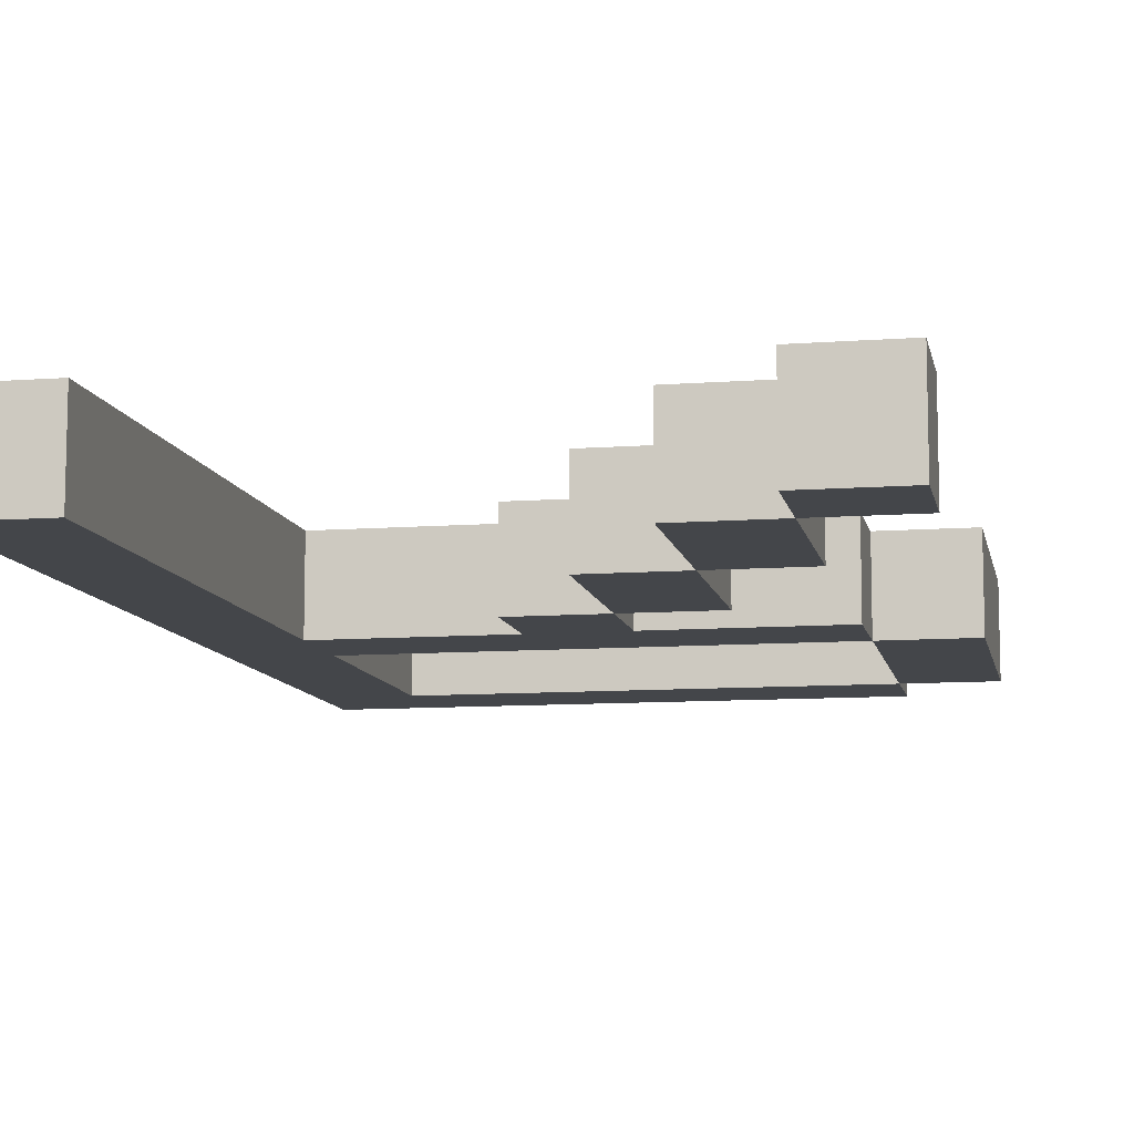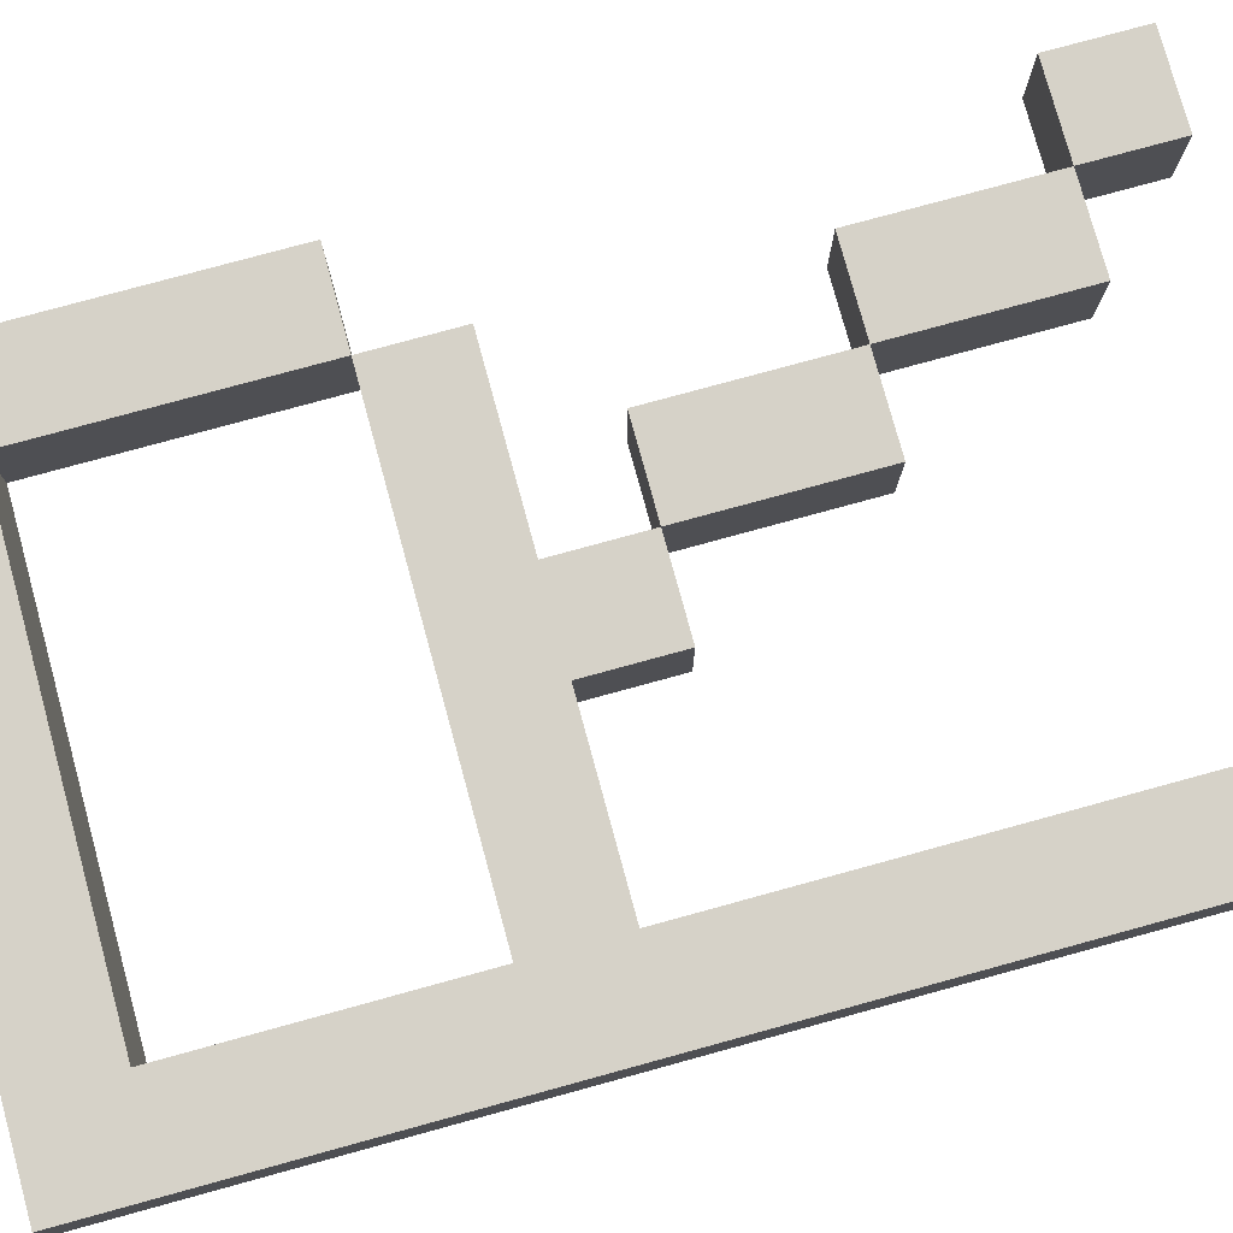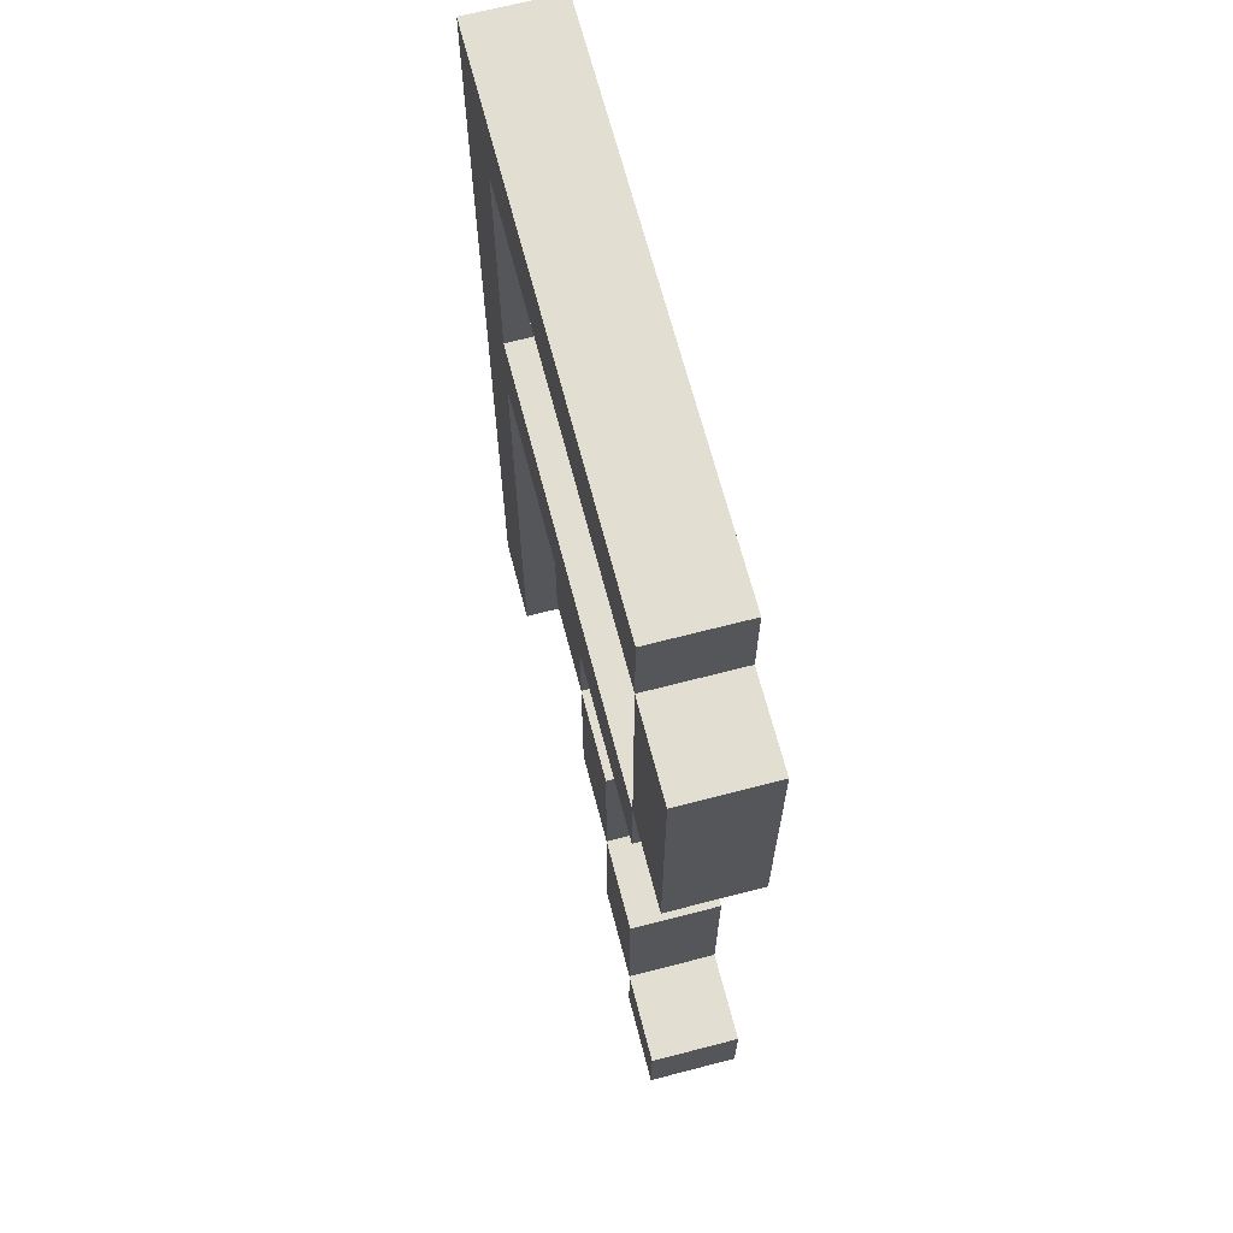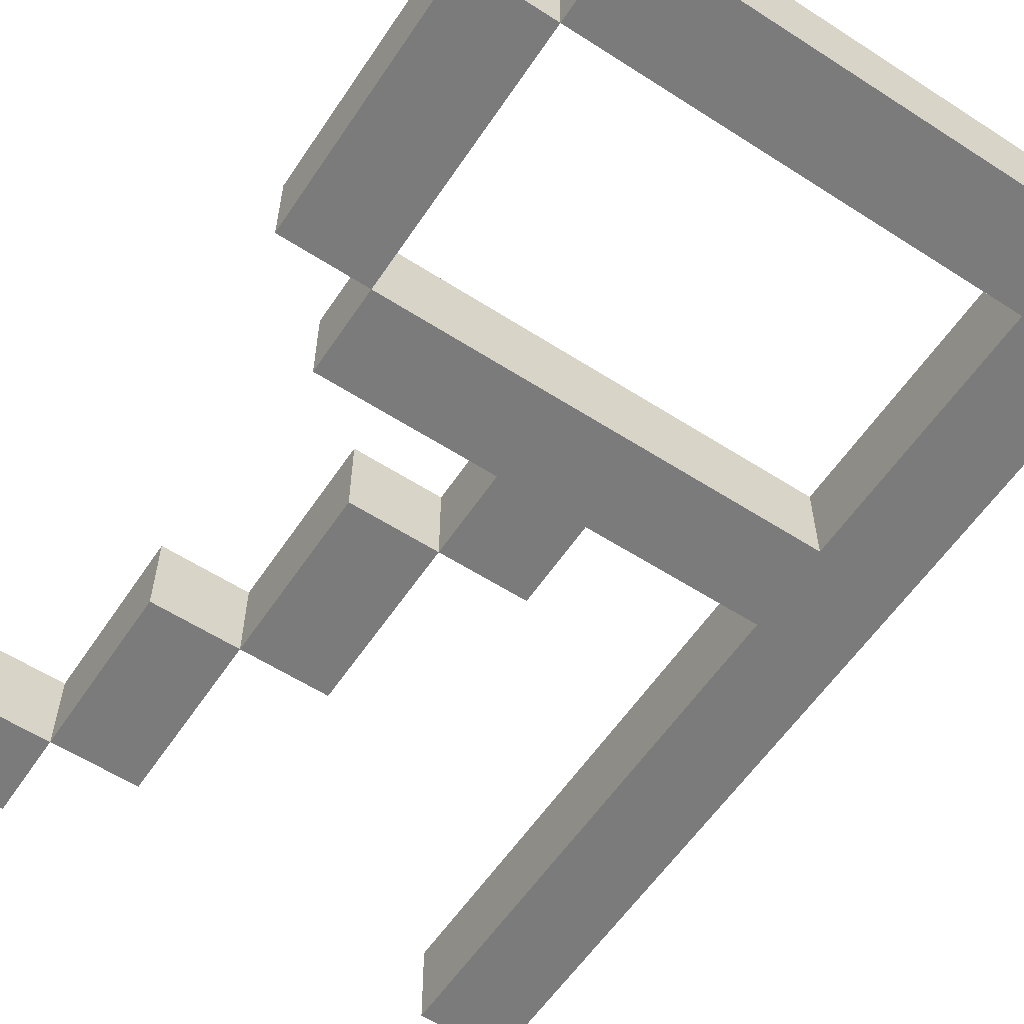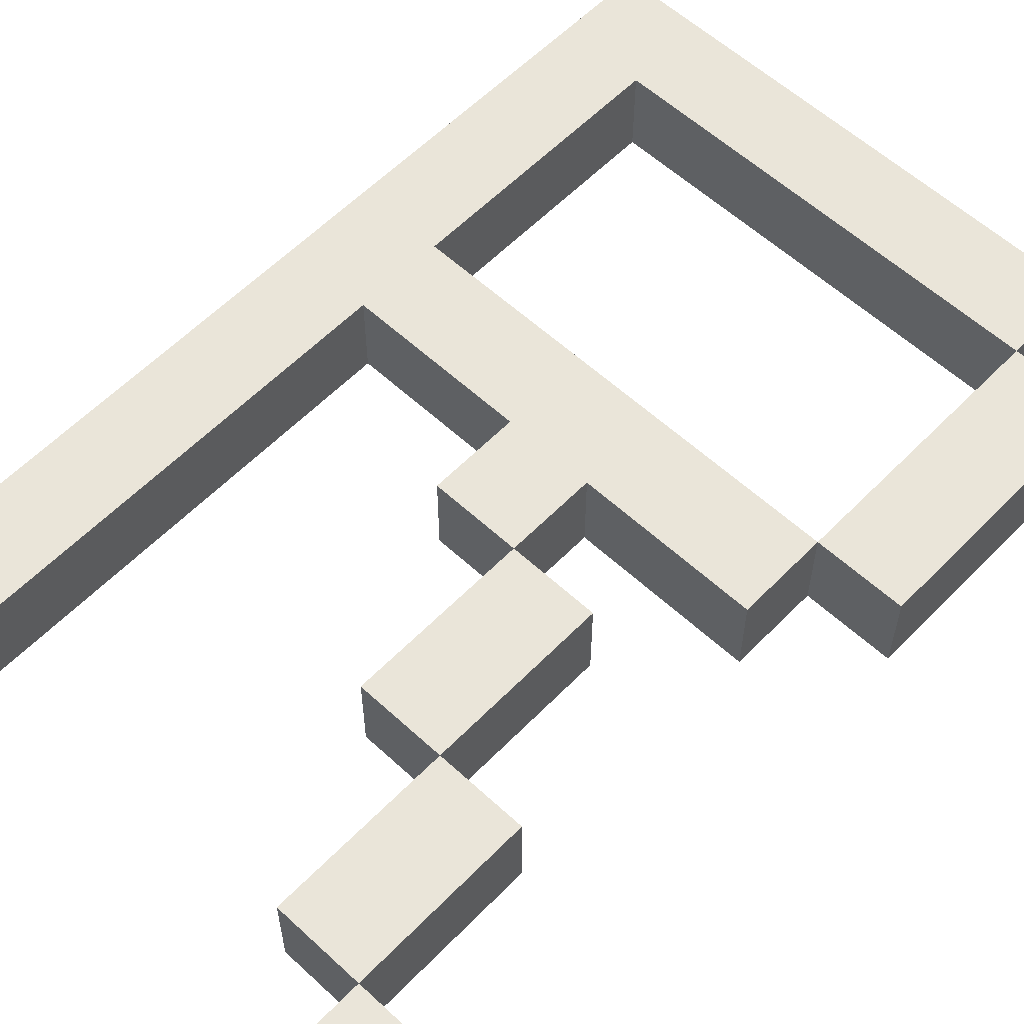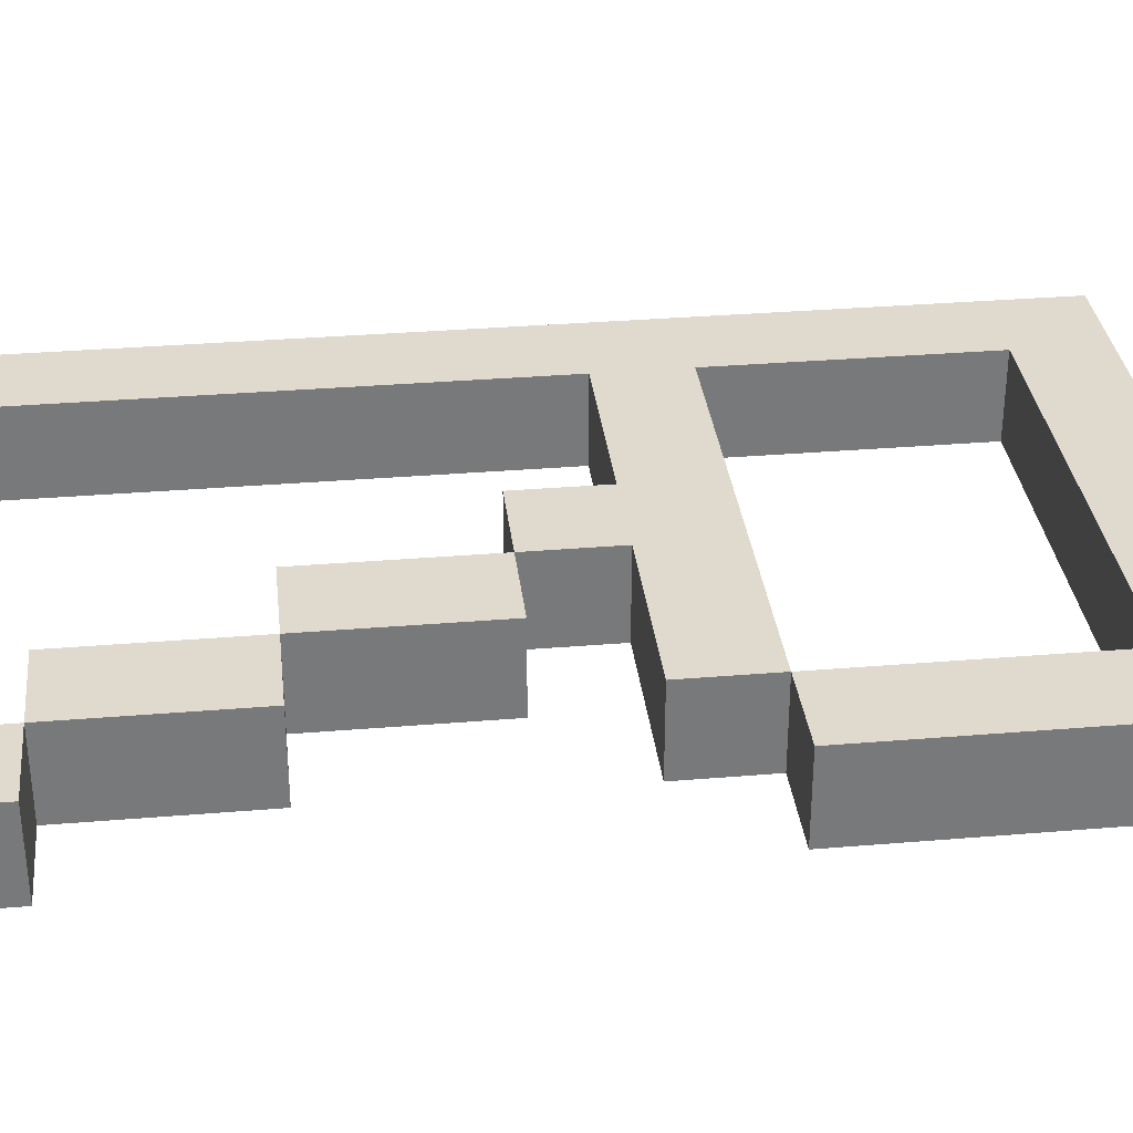
<metadata>
{"format":"obj","ext":"obj","renderer":"f3d","projection":"perspective","resolution":1024,"background":"white","views":[{"elev":-9.8,"azim":11.0,"up":"+Z"},{"elev":78.1,"azim":-105.3,"up":"+Z"},{"elev":67.4,"azim":75.4,"up":"+Y"},{"elev":-58.5,"azim":146.4,"up":"+Z"},{"elev":58.3,"azim":43.6,"up":"+Z"},{"elev":32.8,"azim":83.4,"up":"+Z"}]}
</metadata>
<code>
v -4.5 1 0.5
v -4.5 1 -0.5
v -4.5 2 0.5
v -4.5 2 -0.5
v -4.5 12 0.5
v -4.5 12 -0.5
v -1.5 6 0.5
v -1.5 6 -0.5
v -1.5 7 0.5
v -1.5 7 -0.5
v -0.5 4 0.5
v -0.5 4 -0.5
v -0.5 6 0.5
v -0.5 6 -0.5
v 0.5 2 0.5
v 0.5 2 -0.5
v 0.5 4 0.5
v 0.5 4 -0.5
v 1.5 1 0.5
v 1.5 1 -0.5
v 1.5 2 0.5
v 1.5 2 -0.5
v 1.5 8 0.5
v 1.5 8 -0.5
v 1.5 11 0.5
v 1.5 11 -0.5
v -3.5 1 0.5
v -3.5 1 -0.5
v -3.5 2 0.5
v -3.5 2 -0.5
v -3.5 7 0.5
v -3.5 7 -0.5
v -3.5 8 0.5
v -3.5 8 -0.5
v -3.5 11 0.5
v -3.5 11 -0.5
v -0.5 6 0.5
v -0.5 6 -0.5
v -0.5 7 0.5
v -0.5 7 -0.5
v 0.5 4 0.5
v 0.5 4 -0.5
v 0.5 6 0.5
v 0.5 6 -0.5
v 1.5 2 0.5
v 1.5 2 -0.5
v 1.5 4 0.5
v 1.5 4 -0.5
v 1.5 7 0.5
v 1.5 7 -0.5
v 1.5 8 0.5
v 1.5 8 -0.5
v 1.5 11 0.5
v 1.5 11 -0.5
v 1.5 12 0.5
v 1.5 12 -0.5
v 2.5 1 0.5
v 2.5 1 -0.5
v 2.5 2 0.5
v 2.5 2 -0.5
v 2.5 8 0.5
v 2.5 8 -0.5
v 2.5 11 0.5
v 2.5 11 -0.5
v -4.5 1 0.5
v -4.5 2 0.5
v -4.5 12 0.5
v -3.5 1 0.5
v -3.5 2 0.5
v -3.5 7 0.5
v -3.5 8 0.5
v -3.5 11 0.5
v -1.5 6 0.5
v -1.5 7 0.5
v -0.5 4 0.5
v -0.5 6 0.5
v -0.5 7 0.5
v 0.5 2 0.5
v 0.5 4 0.5
v 0.5 6 0.5
v 1.5 1 0.5
v 1.5 2 0.5
v 1.5 4 0.5
v 1.5 7 0.5
v 1.5 8 0.5
v 1.5 11 0.5
v 1.5 12 0.5
v 2.5 1 0.5
v 2.5 2 0.5
v 2.5 8 0.5
v 2.5 11 0.5
v -4.5 1 -0.5
v -4.5 2 -0.5
v -4.5 12 -0.5
v -3.5 1 -0.5
v -3.5 2 -0.5
v -3.5 7 -0.5
v -3.5 8 -0.5
v -3.5 11 -0.5
v -1.5 6 -0.5
v -1.5 7 -0.5
v -0.5 4 -0.5
v -0.5 6 -0.5
v -0.5 7 -0.5
v 0.5 2 -0.5
v 0.5 4 -0.5
v 0.5 6 -0.5
v 1.5 1 -0.5
v 1.5 2 -0.5
v 1.5 4 -0.5
v 1.5 7 -0.5
v 1.5 8 -0.5
v 1.5 11 -0.5
v 1.5 12 -0.5
v 2.5 1 -0.5
v 2.5 2 -0.5
v 2.5 8 -0.5
v 2.5 11 -0.5
v -4.5 1 0.5
v -3.5 1 0.5
v 1.5 1 0.5
v 2.5 1 0.5
v -4.5 1 -0.5
v -3.5 1 -0.5
v 1.5 1 -0.5
v 2.5 1 -0.5
v 0.5 2 0.5
v 1.5 2 0.5
v 0.5 2 -0.5
v 1.5 2 -0.5
v -0.5 4 0.5
v 0.5 4 0.5
v -0.5 4 -0.5
v 0.5 4 -0.5
v -1.5 6 0.5
v -0.5 6 0.5
v -1.5 6 -0.5
v -0.5 6 -0.5
v -3.5 7 0.5
v -1.5 7 0.5
v -0.5 7 0.5
v 1.5 7 0.5
v -3.5 7 -0.5
v -1.5 7 -0.5
v -0.5 7 -0.5
v 1.5 7 -0.5
v 1.5 8 0.5
v 2.5 8 0.5
v 1.5 8 -0.5
v 2.5 8 -0.5
v -3.5 11 0.5
v 1.5 11 0.5
v -3.5 11 -0.5
v 1.5 11 -0.5
v 1.5 2 0.5
v 2.5 2 0.5
v 1.5 2 -0.5
v 2.5 2 -0.5
v 0.5 4 0.5
v 1.5 4 0.5
v 0.5 4 -0.5
v 1.5 4 -0.5
v -0.5 6 0.5
v 0.5 6 0.5
v -0.5 6 -0.5
v 0.5 6 -0.5
v -3.5 8 0.5
v 1.5 8 0.5
v -3.5 8 -0.5
v 1.5 8 -0.5
v 1.5 11 0.5
v 2.5 11 0.5
v 1.5 11 -0.5
v 2.5 11 -0.5
v -4.5 12 0.5
v 1.5 12 0.5
v -4.5 12 -0.5
v 1.5 12 -0.5
f 3 2 1
f 4 2 3
f 5 4 3
f 6 4 5
f 9 8 7
f 10 8 9
f 13 12 11
f 14 12 13
f 17 16 15
f 18 16 17
f 21 20 19
f 22 20 21
f 25 24 23
f 26 24 25
f 27 28 29
f 29 28 30
f 29 30 31
f 31 30 32
f 33 34 35
f 35 34 36
f 37 38 39
f 39 38 40
f 41 42 43
f 43 42 44
f 45 46 47
f 47 46 48
f 49 50 51
f 51 50 52
f 53 54 55
f 55 54 56
f 57 58 59
f 59 58 60
f 61 62 63
f 63 62 64
f 68 66 65
f 69 67 66
f 69 66 68
f 70 67 69
f 71 67 70
f 72 67 71
f 74 71 70
f 76 74 73
f 77 71 74
f 77 74 76
f 79 76 75
f 80 76 79
f 82 79 78
f 83 79 82
f 84 71 77
f 85 71 84
f 86 67 72
f 87 67 86
f 88 82 81
f 89 82 88
f 90 86 85
f 91 86 90
f 92 93 95
f 93 94 96
f 95 93 96
f 96 94 97
f 97 94 98
f 98 94 99
f 97 98 101
f 100 101 103
f 101 98 104
f 103 101 104
f 102 103 106
f 106 103 107
f 105 106 109
f 109 106 110
f 104 98 111
f 111 98 112
f 99 94 113
f 113 94 114
f 108 109 115
f 115 109 116
f 112 113 117
f 117 113 118
f 123 120 119
f 124 120 123
f 125 122 121
f 126 122 125
f 129 128 127
f 130 128 129
f 133 132 131
f 134 132 133
f 137 136 135
f 138 136 137
f 143 140 139
f 144 140 143
f 145 142 141
f 146 142 145
f 149 148 147
f 150 148 149
f 153 152 151
f 154 152 153
f 155 156 157
f 157 156 158
f 159 160 161
f 161 160 162
f 163 164 165
f 165 164 166
f 167 168 169
f 169 168 170
f 171 172 173
f 173 172 174
f 175 176 177
f 177 176 178

</code>
